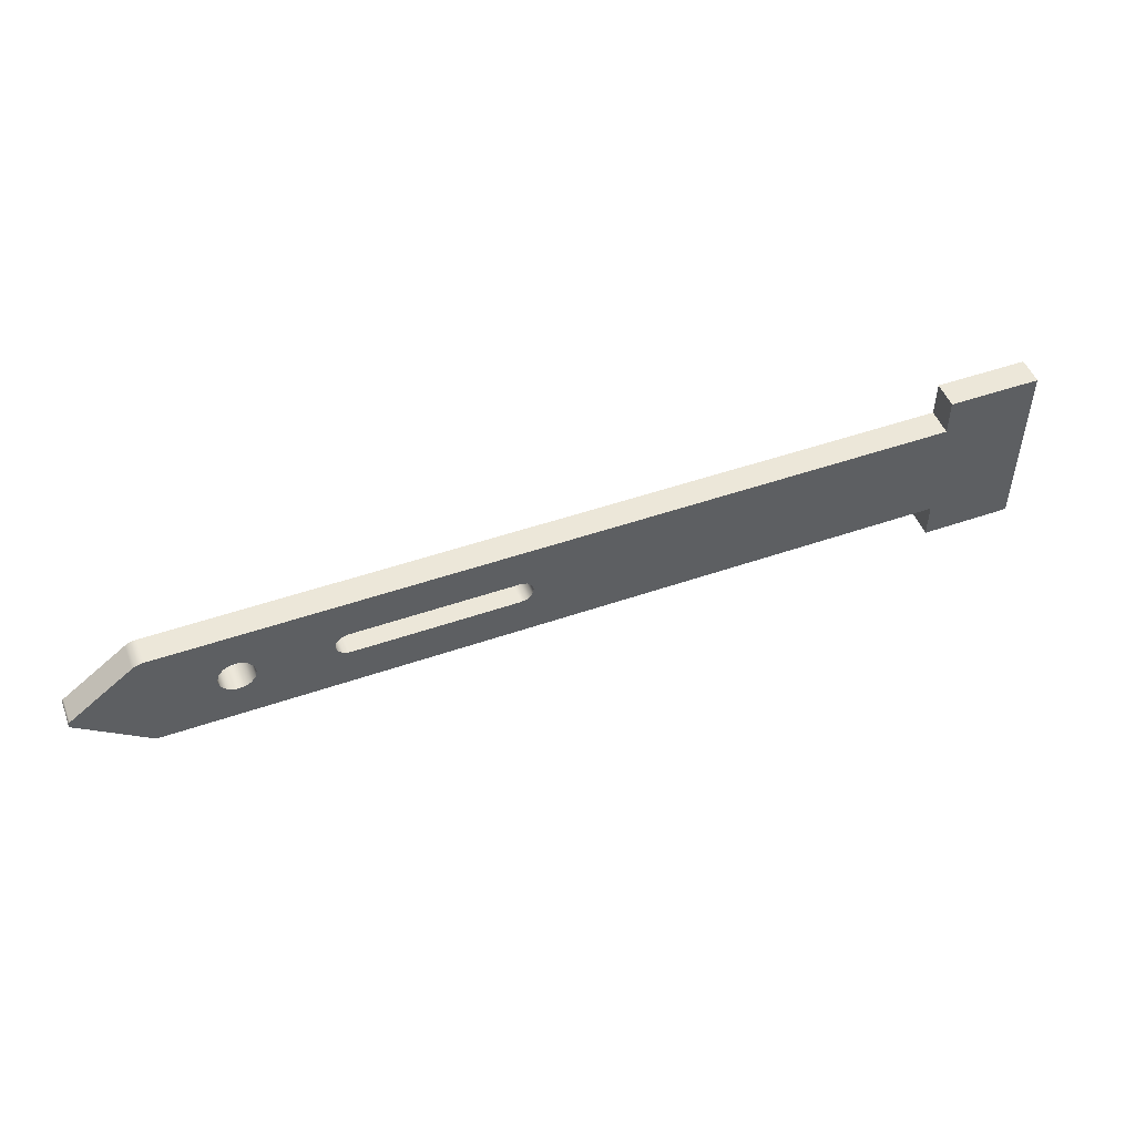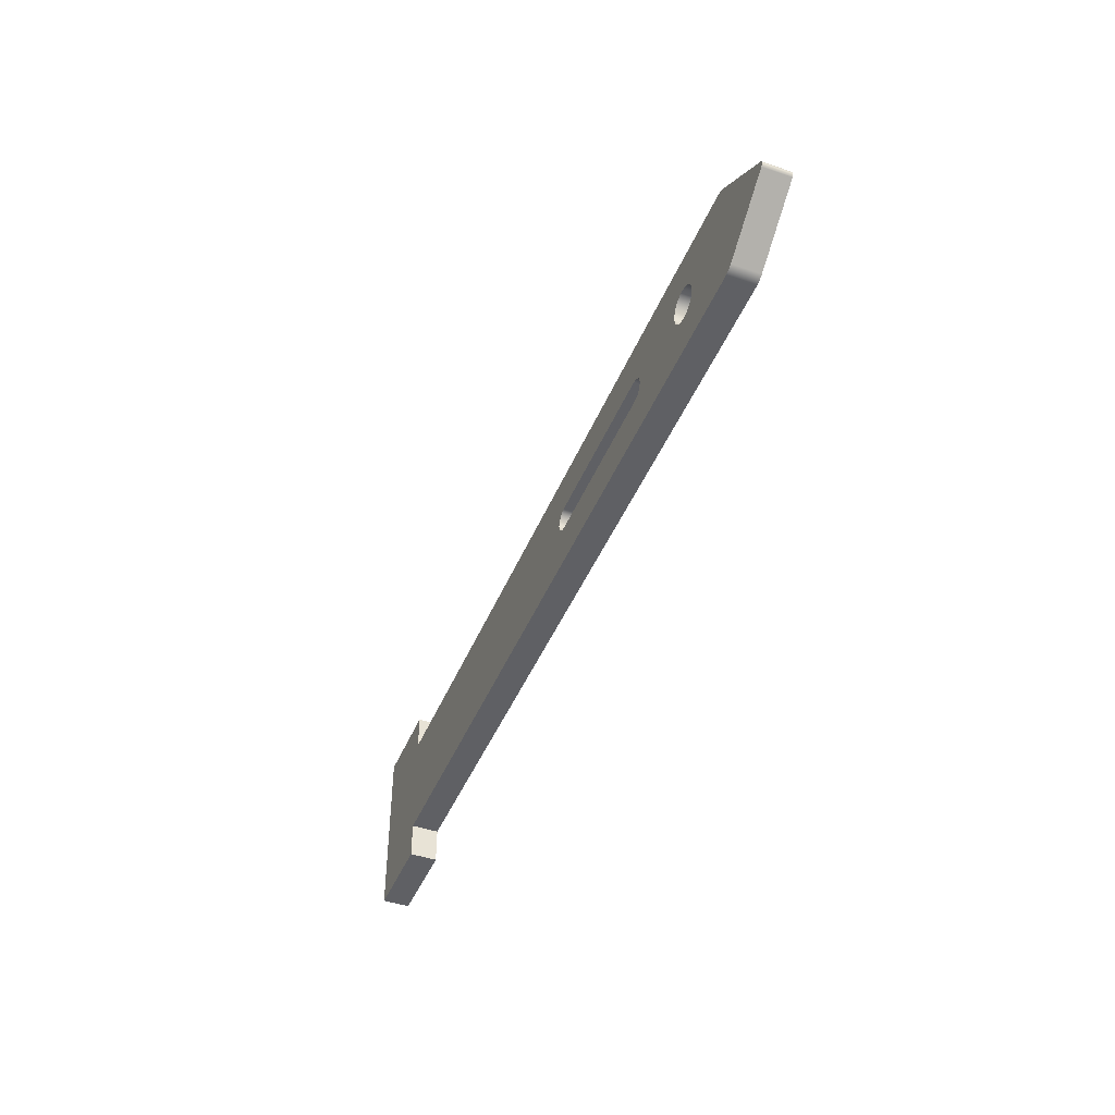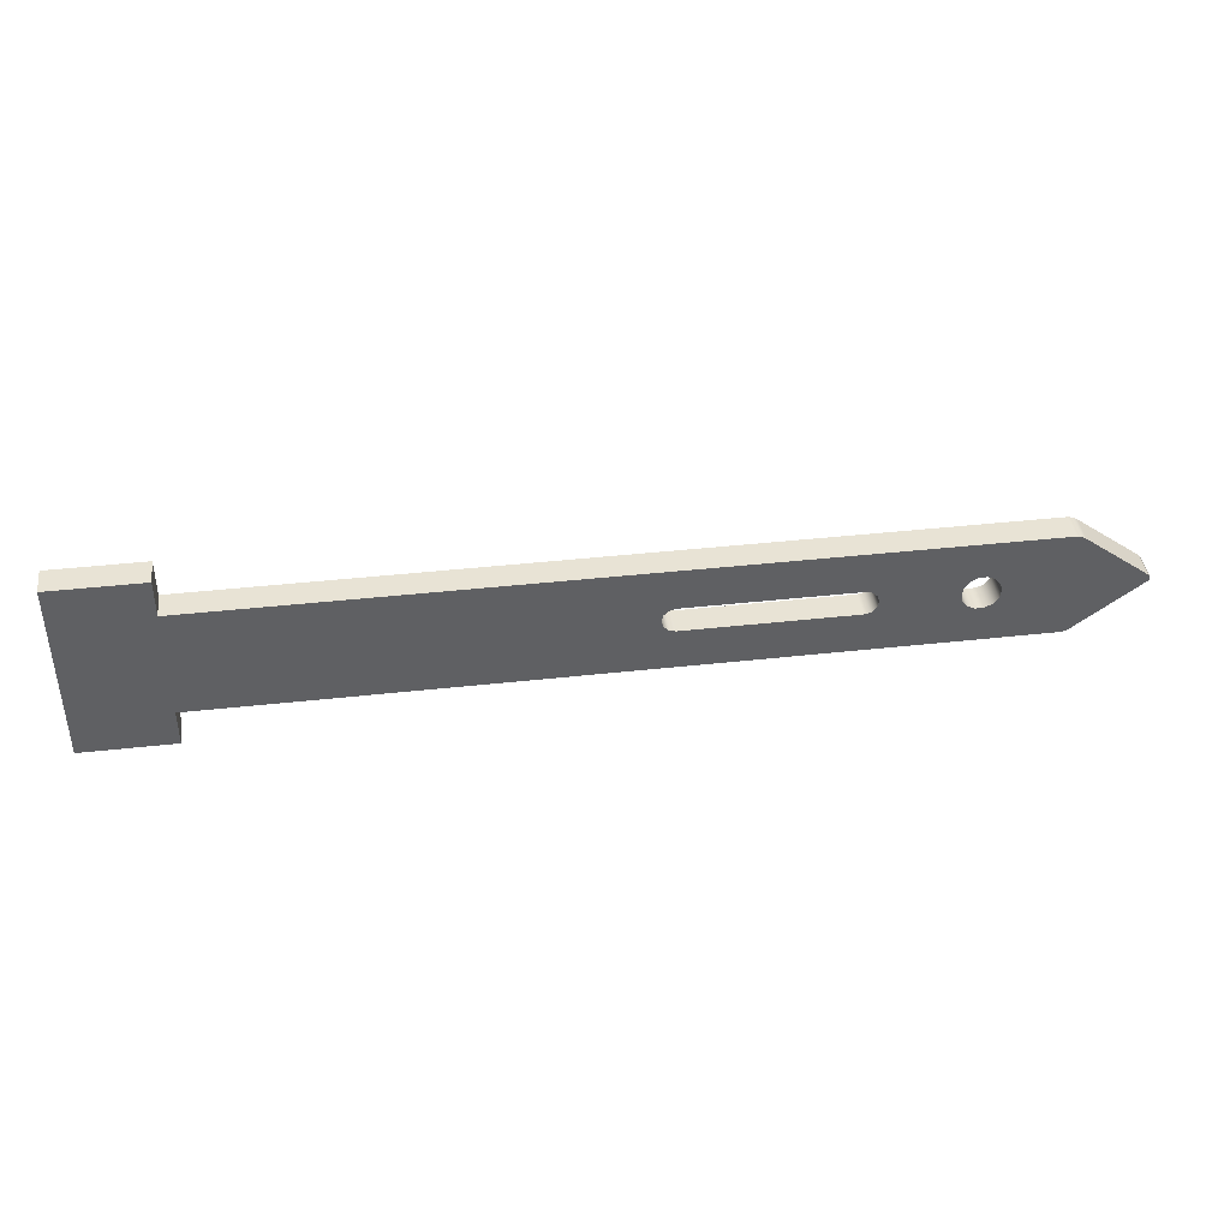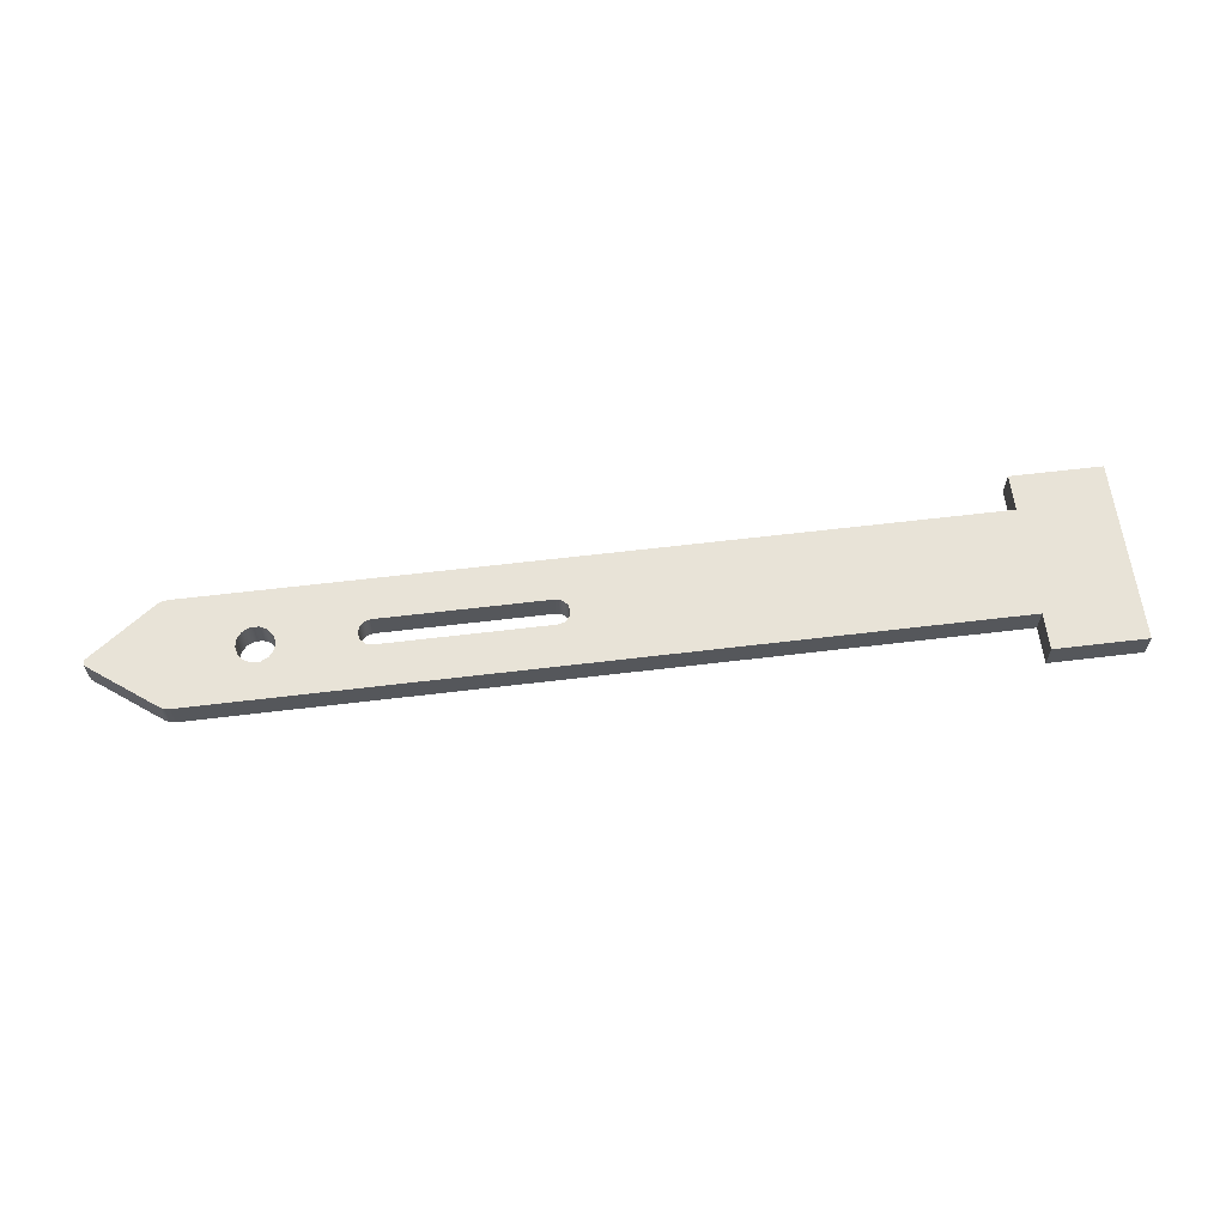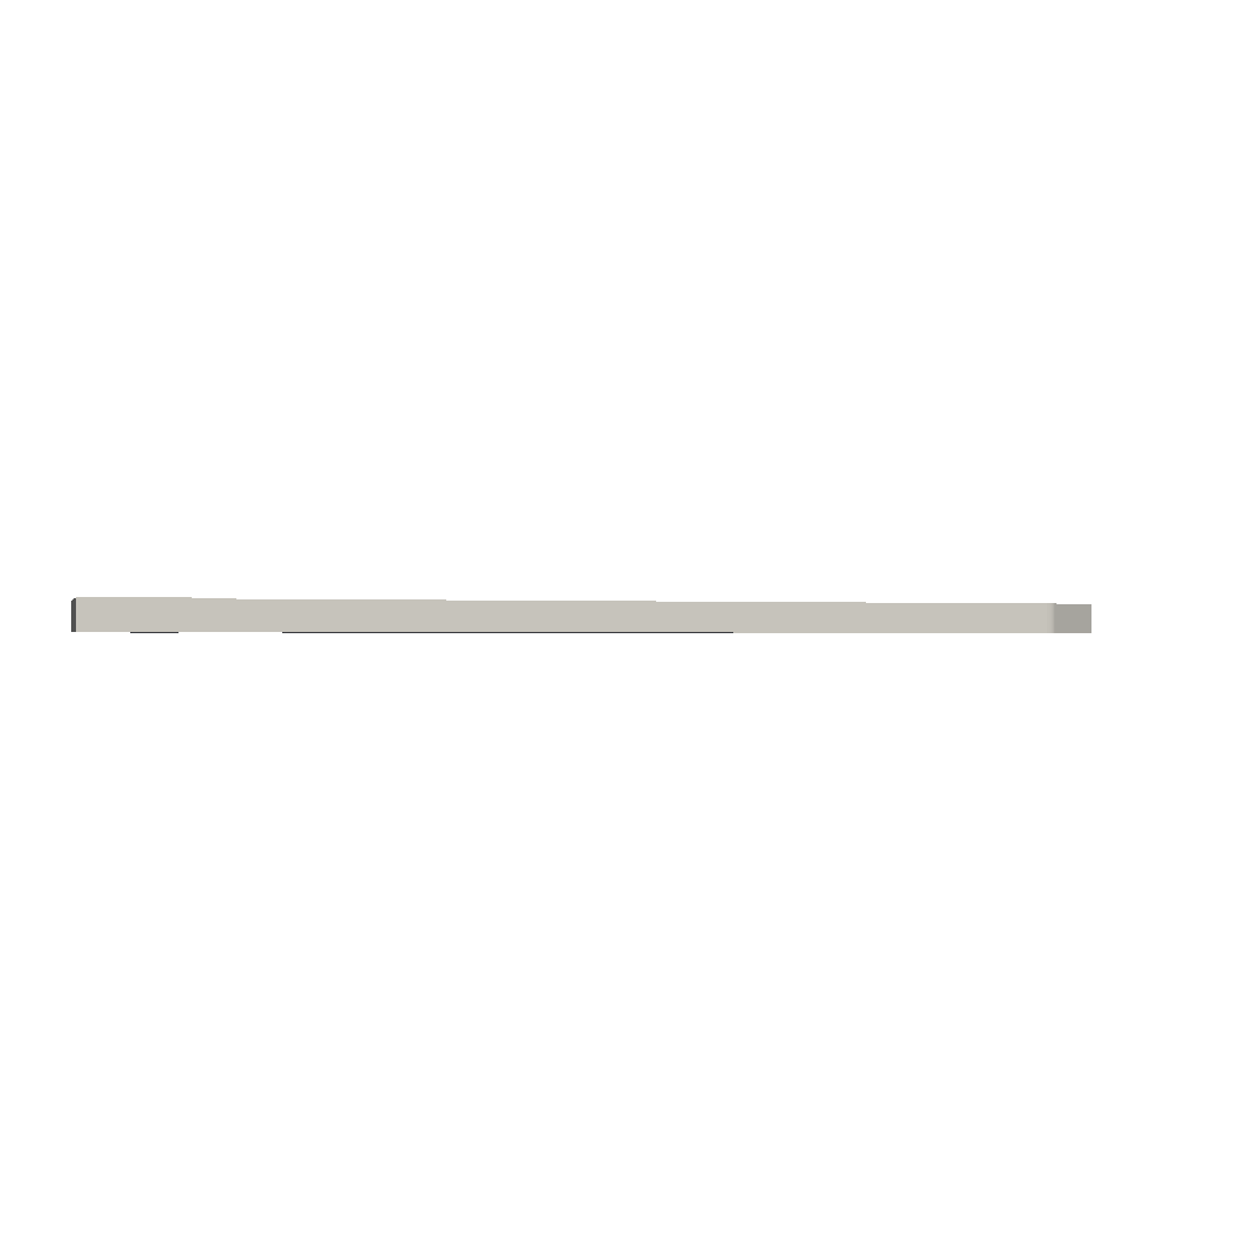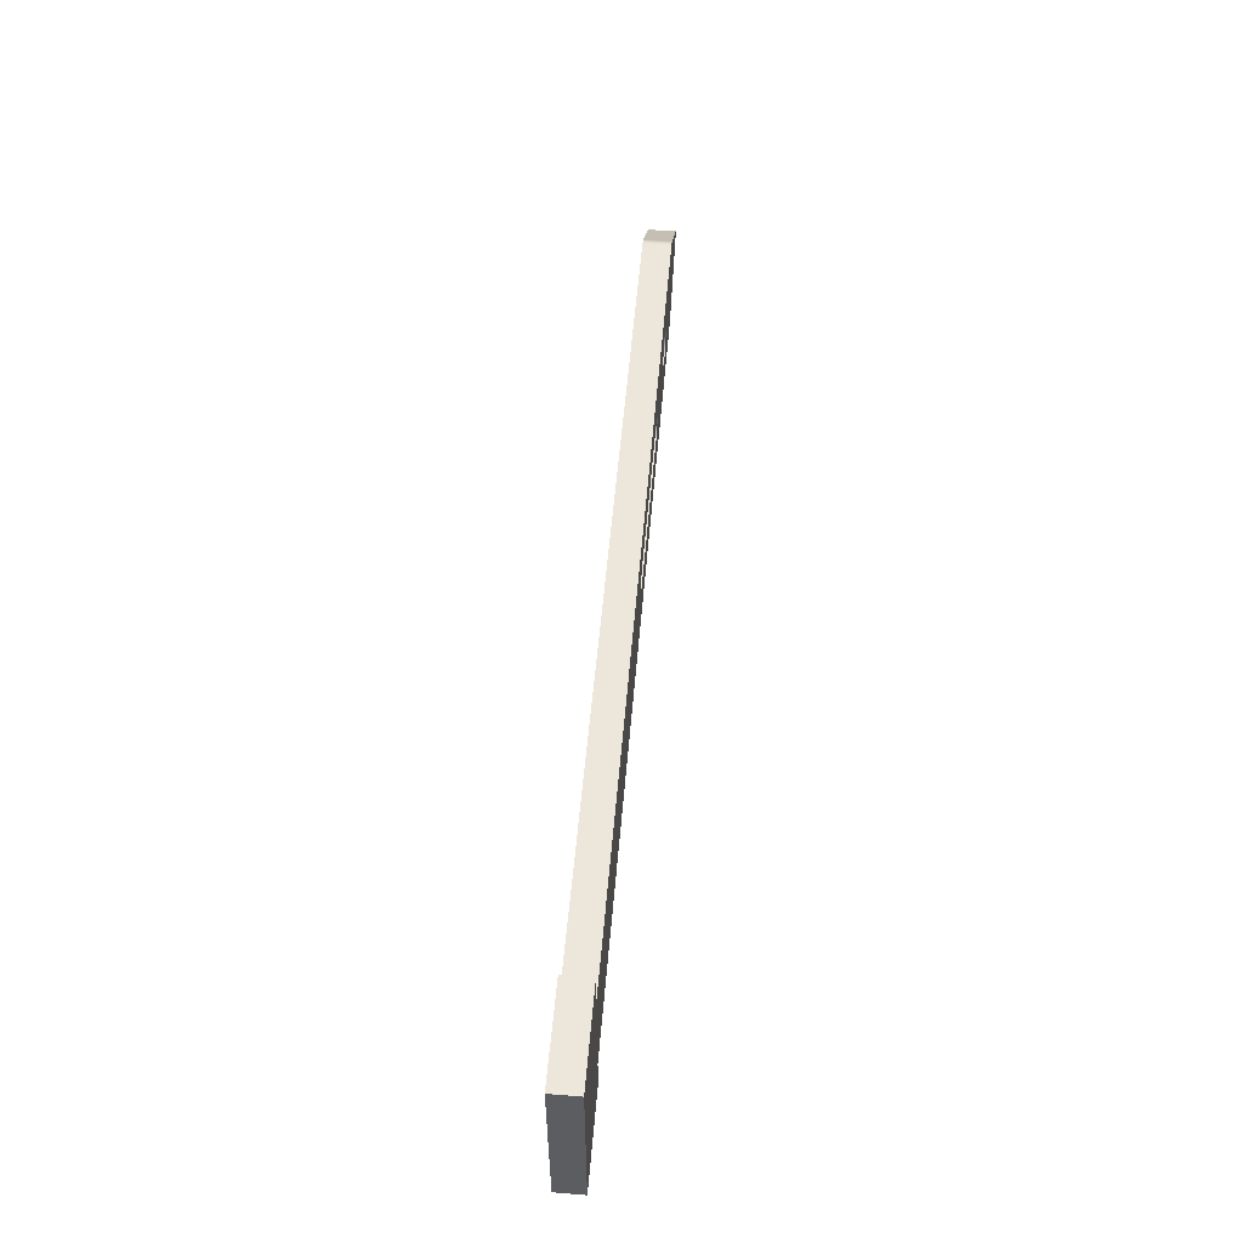
<metadata>
{"format":"obj","ext":"obj","renderer":"f3d","projection":"perspective","resolution":1024,"background":"white","views":[{"elev":49.7,"azim":159.1,"up":"+Z"},{"elev":-44.5,"azim":68.4,"up":"+Z"},{"elev":41.0,"azim":-7.7,"up":"+Z"},{"elev":61.8,"azim":173.0,"up":"+Y"},{"elev":-0.7,"azim":-15.9,"up":"+Y"},{"elev":54.1,"azim":-85.2,"up":"+Z"}]}
</metadata>
<code>
v 8.002 0.3 2.776e-17
v 8.022 0.3 0.08591
v 8.077 0.3 0.1548
v 8.156 0.3 0.193
v 8.244 0.3 0.193
v 8.323 0.3 0.1548
v 8.378 0.3 0.08591
v 8.398 0.3 8.651e-18
v 8.378 0.3 -0.08591
v 8.323 0.3 -0.1548
v 8.244 0.3 -0.193
v 8.156 0.3 -0.193
v 8.077 0.3 -0.1548
v 8.022 0.3 -0.08591
v 8.002 0 3.29e-17
v 8.022 0 -0.08591
v 8.077 0 -0.1548
v 8.156 0 -0.193
v 8.244 0 -0.193
v 8.323 0 -0.1548
v 8.378 0 -0.08591
v 8.398 0 8.651e-18
v 8.378 0 0.08591
v 8.323 0 0.1548
v 8.244 0 0.193
v 8.156 0 0.193
v 8.077 0 0.1548
v 8.022 0 0.08591
v 8.002 0.3 2.776e-17
v 8.002 0 3.29e-17
v 7.059 0 0.141
v 5.245 0 0.141
v 5.245 0.3 0.141
v 7.059 0.3 0.141
v 7.059 0 -0.141
v 7.129 0 -0.1221
v 7.181 0 -0.0705
v 7.2 0 1.727e-17
v 7.181 0 0.0705
v 7.129 0 0.1221
v 7.059 0 0.141
v 7.059 0.3 0.141
v 7.129 0.3 0.1221
v 7.181 0.3 0.0705
v 7.2 0.3 1.727e-17
v 7.181 0.3 -0.0705
v 7.129 0.3 -0.1221
v 7.059 0.3 -0.141
v 5.245 0 -0.141
v 7.059 0 -0.141
v 7.059 0.3 -0.141
v 5.245 0.3 -0.141
v 5.245 0 0.141
v 5.174 0 0.1221
v 5.123 0 0.0705
v 5.104 0 -1.727e-17
v 5.123 0 -0.0705
v 5.174 0 -0.1221
v 5.245 0 -0.141
v 5.245 0.3 -0.141
v 5.174 0.3 -0.1221
v 5.123 0.3 -0.0705
v 5.104 0.3 -1.727e-17
v 5.123 0.3 0.0705
v 5.174 0.3 0.1221
v 5.245 0.3 0.141
v 0.5 0 1
v 0.5 0 0.6
v 0.5 0.3 0.6
v 0.5 0.3 1
v -0.5 0 1
v 0.5 0 1
v 0.5 0.3 1
v -0.5 0.3 1
v -0.5 0 -1
v -0.5 0 1
v -0.5 0.3 1
v -0.5 0.3 -1
v 0.5 0 -1
v -0.5 0 -1
v -0.5 0.3 -1
v 0.5 0.3 -1
v 0.5 0 -0.6
v 0.5 0 -1
v 0.5 0.3 -1
v 0.5 0.3 -0.6
v 9.033 0 -0.6
v 0.5 0 -0.6
v 0.5 0.3 -0.6
v 9.033 0.3 -0.6
v 9.153 0 -0.56
v 9.117 0 -0.5819
v 9.076 0 -0.5954
v 9.033 0 -0.6
v 9.033 0.3 -0.6
v 9.076 0.3 -0.5954
v 9.117 0.3 -0.5819
v 9.153 0.3 -0.56
v 9.847 0 -0.04
v 9.153 0 -0.56
v 9.153 0.3 -0.56
v 9.847 0.3 -0.04
v 9.847 0 0.04
v 9.864 0 0.01521
v 9.864 0 -0.01521
v 9.847 0 -0.04
v 9.847 0.3 -0.04
v 9.864 0.3 -0.01521
v 9.864 0.3 0.01521
v 9.847 0.3 0.04
v 9.153 0 0.56
v 9.847 0 0.04
v 9.847 0.3 0.04
v 9.153 0.3 0.56
v 9.033 0 0.6
v 9.076 0 0.5954
v 9.117 0 0.5819
v 9.153 0 0.56
v 9.153 0.3 0.56
v 9.117 0.3 0.5819
v 9.076 0.3 0.5954
v 9.033 0.3 0.6
v 0.5 0 0.6
v 9.033 0 0.6
v 9.033 0.3 0.6
v 0.5 0.3 0.6
v 5.245 0.3 0.141
v 5.174 0.3 0.1221
v 5.123 0.3 0.0705
v 5.104 0.3 -1.727e-17
v 5.123 0.3 -0.0705
v 5.174 0.3 -0.1221
v 5.245 0.3 -0.141
v 7.059 0.3 -0.141
v 7.129 0.3 -0.1221
v 7.181 0.3 -0.0705
v 7.2 0.3 1.727e-17
v 7.181 0.3 0.0705
v 7.129 0.3 0.1221
v 7.059 0.3 0.141
v 8.002 0.3 2.776e-17
v 8.022 0.3 -0.08591
v 8.077 0.3 -0.1548
v 8.156 0.3 -0.193
v 8.244 0.3 -0.193
v 8.323 0.3 -0.1548
v 8.378 0.3 -0.08591
v 8.398 0.3 8.651e-18
v 8.378 0.3 0.08591
v 8.323 0.3 0.1548
v 8.244 0.3 0.193
v 8.156 0.3 0.193
v 8.077 0.3 0.1548
v 8.022 0.3 0.08591
v 0.5 0.3 0.6
v 9.033 0.3 0.6
v 9.076 0.3 0.5954
v 9.117 0.3 0.5819
v 9.153 0.3 0.56
v 9.847 0.3 0.04
v 9.864 0.3 0.01521
v 9.864 0.3 -0.01521
v 9.847 0.3 -0.04
v 9.153 0.3 -0.56
v 9.117 0.3 -0.5819
v 9.076 0.3 -0.5954
v 9.033 0.3 -0.6
v 0.5 0.3 -0.6
v 0.5 0.3 -1
v -0.5 0.3 -1
v -0.5 0.3 1
v 0.5 0.3 1
v 5.245 0 -0.141
v 5.174 0 -0.1221
v 5.123 0 -0.0705
v 5.104 0 -1.727e-17
v 5.123 0 0.0705
v 5.174 0 0.1221
v 5.245 0 0.141
v 7.059 0 0.141
v 7.129 0 0.1221
v 7.181 0 0.0705
v 7.2 0 1.727e-17
v 7.181 0 -0.0705
v 7.129 0 -0.1221
v 7.059 0 -0.141
v 8.002 0 3.29e-17
v 8.022 0 0.08591
v 8.077 0 0.1548
v 8.156 0 0.193
v 8.244 0 0.193
v 8.323 0 0.1548
v 8.378 0 0.08591
v 8.398 0 8.651e-18
v 8.378 0 -0.08591
v 8.323 0 -0.1548
v 8.244 0 -0.193
v 8.156 0 -0.193
v 8.077 0 -0.1548
v 8.022 0 -0.08591
v 9.033 0 0.6
v 0.5 0 0.6
v 0.5 0 1
v -0.5 0 1
v -0.5 0 -1
v 0.5 0 -1
v 0.5 0 -0.6
v 9.033 0 -0.6
v 9.076 0 -0.5954
v 9.117 0 -0.5819
v 9.153 0 -0.56
v 9.847 0 -0.04
v 9.864 0 -0.01521
v 9.864 0 0.01521
v 9.847 0 0.04
v 9.153 0 0.56
v 9.117 0 0.5819
v 9.076 0 0.5954
g 66734e94-e2b3-11ea-a19c-54bf646e7e1f
f 2 28 1
f 1 28 30
f 29 15 14
f 14 15 16
f 14 16 13
f 13 16 17
f 13 17 12
f 12 17 18
f 12 18 11
f 11 18 19
f 11 19 10
f 10 19 20
f 10 20 9
f 9 20 21
f 9 21 8
f 8 21 22
f 8 22 7
f 7 22 23
f 7 23 6
f 6 23 24
f 6 24 5
f 5 24 25
f 5 25 4
f 4 25 26
f 4 26 3
f 3 26 27
f 3 27 2
f 2 27 28
g 6674fc40-e2b3-11ea-a75d-54bf646e7e1f
f 31 32 34
f 34 32 33
g 6676a9cc-e2b3-11ea-8676-54bf646e7e1f
f 48 35 47
f 47 35 36
f 47 36 46
f 46 36 37
f 46 37 45
f 45 37 38
f 45 38 44
f 44 38 39
f 44 39 43
f 43 39 40
f 43 40 42
f 42 40 41
g 66785728-e2b3-11ea-9cd6-54bf646e7e1f
f 49 50 52
f 52 50 51
g 667a2bde-e2b3-11ea-922b-54bf646e7e1f
f 66 53 65
f 65 53 54
f 65 54 64
f 64 54 55
f 64 55 63
f 63 55 56
f 63 56 62
f 62 56 57
f 62 57 61
f 61 57 58
f 61 58 60
f 60 58 59
g 667c9c98-e2b3-11ea-ae76-54bf646e7e1f
f 67 68 70
f 70 68 69
g 667e9806-e2b3-11ea-9d53-54bf646e7e1f
f 71 72 74
f 74 72 73
g 66806cca-e2b3-11ea-90ef-54bf646e7e1f
f 75 76 78
f 78 76 77
g 6682686c-e2b3-11ea-8f1c-54bf646e7e1f
f 79 80 82
f 82 80 81
g 66843cbe-e2b3-11ea-a568-54bf646e7e1f
f 83 84 86
f 86 84 85
g 66863852-e2b3-11ea-abb6-54bf646e7e1f
f 87 88 90
f 90 88 89
g 66885b14-e2b3-11ea-bfa9-54bf646e7e1f
f 98 91 97
f 97 91 92
f 97 92 93
f 94 95 93
f 93 95 96
f 93 96 97
g 668a7d9c-e2b3-11ea-9ca5-54bf646e7e1f
f 99 100 102
f 102 100 101
g 668cc746-e2b3-11ea-a22b-54bf646e7e1f
f 110 103 109
f 109 103 104
f 109 104 105
f 106 107 105
f 105 107 108
f 105 108 109
g 668eea06-e2b3-11ea-b5c0-54bf646e7e1f
f 111 112 114
f 114 112 113
g 6691a8e8-e2b3-11ea-b067-54bf646e7e1f
f 122 115 121
f 121 115 116
f 121 116 117
f 118 119 117
f 117 119 120
f 117 120 121
g 6693a464-e2b3-11ea-8d38-54bf646e7e1f
f 123 124 126
f 126 124 125
g 6695ee28-e2b3-11ea-befb-54bf646e7e1f
f 128 155 127
f 127 155 156
f 127 156 140
f 140 156 152
f 140 152 153
f 128 129 155
f 155 129 130
f 155 130 168
f 168 130 131
f 168 131 132
f 132 133 168
f 168 133 167
f 167 133 134
f 167 134 144
f 144 134 143
f 143 134 135
f 143 135 142
f 142 135 136
f 142 136 141
f 141 136 137
f 141 137 138
f 141 138 154
f 154 138 139
f 154 139 153
f 153 139 140
f 167 144 164
f 164 144 145
f 164 145 163
f 163 145 146
f 163 146 147
f 147 148 163
f 163 148 162
f 162 148 161
f 161 148 160
f 160 148 149
f 160 149 150
f 150 151 160
f 160 151 159
f 159 151 152
f 159 152 156
f 157 158 156
f 156 158 159
f 164 165 167
f 167 165 166
f 169 170 168
f 168 170 171
f 168 171 155
f 155 171 172
g 669837c6-e2b3-11ea-baa4-54bf646e7e1f
f 174 207 173
f 173 207 208
f 173 208 186
f 186 208 198
f 186 198 199
f 174 175 207
f 207 175 176
f 207 176 202
f 202 176 177
f 202 177 178
f 178 179 202
f 202 179 201
f 201 179 180
f 201 180 190
f 190 180 189
f 189 180 181
f 189 181 188
f 188 181 182
f 188 182 187
f 187 182 183
f 187 183 184
f 187 184 200
f 200 184 185
f 200 185 199
f 199 185 186
f 201 190 216
f 216 190 191
f 216 191 215
f 215 191 192
f 215 192 193
f 193 194 215
f 215 194 214
f 214 194 213
f 213 194 212
f 212 194 195
f 212 195 196
f 196 197 212
f 212 197 211
f 211 197 198
f 211 198 208
f 203 204 202
f 202 204 207
f 204 205 207
f 207 205 206
f 209 210 208
f 208 210 211
f 216 217 201
f 201 217 218

</code>
